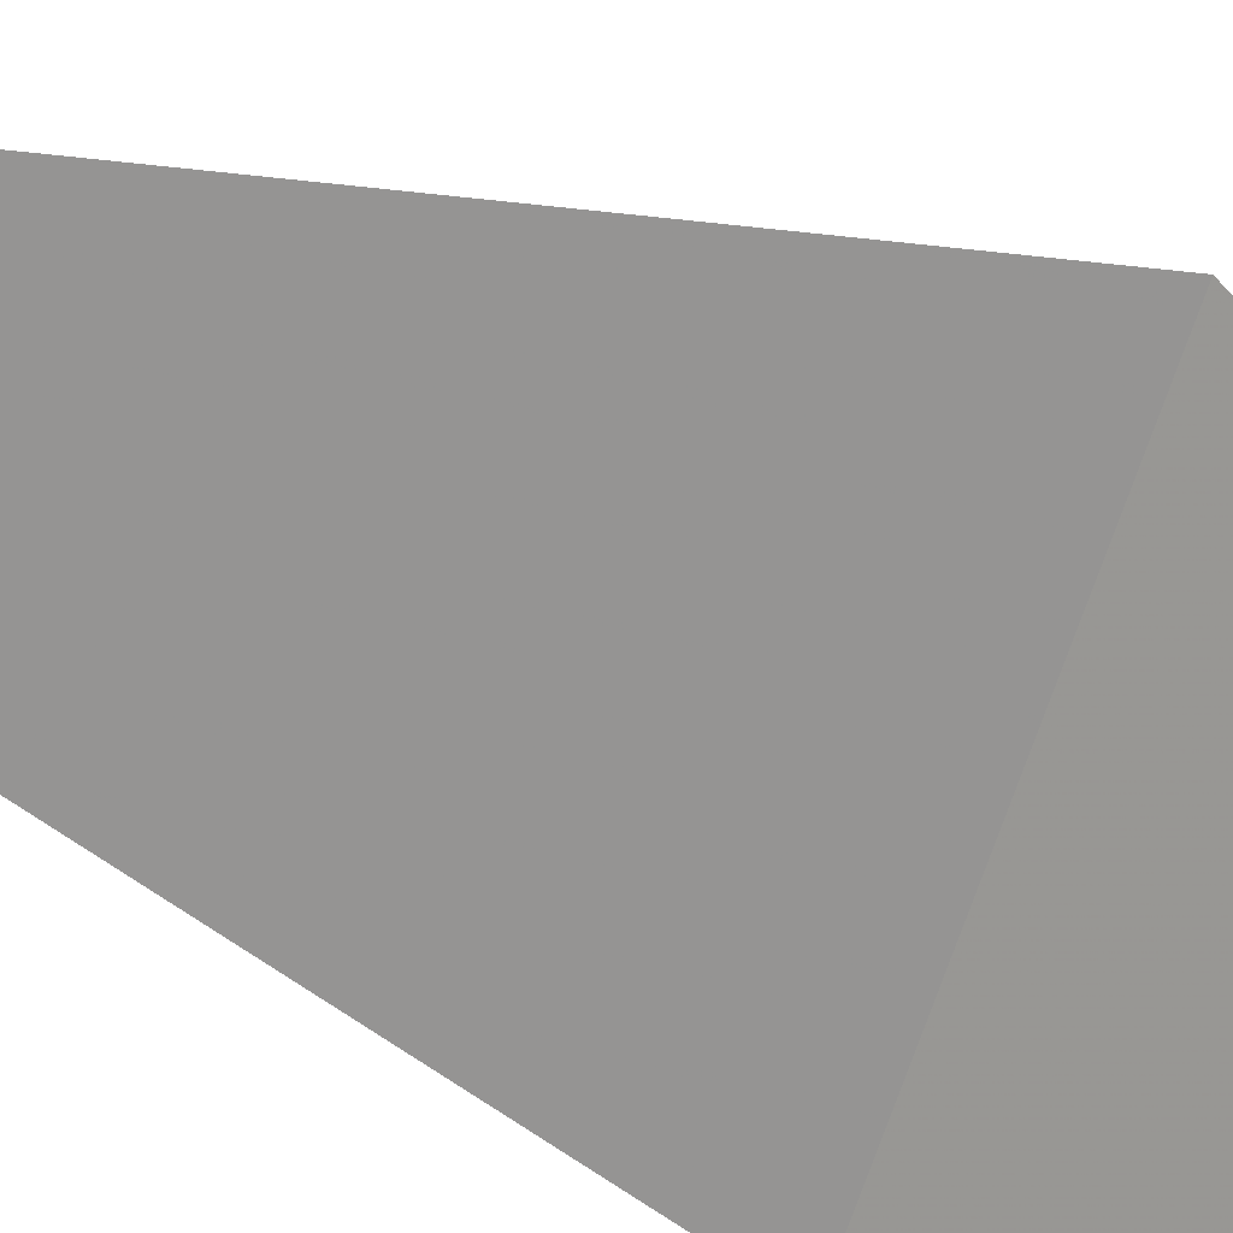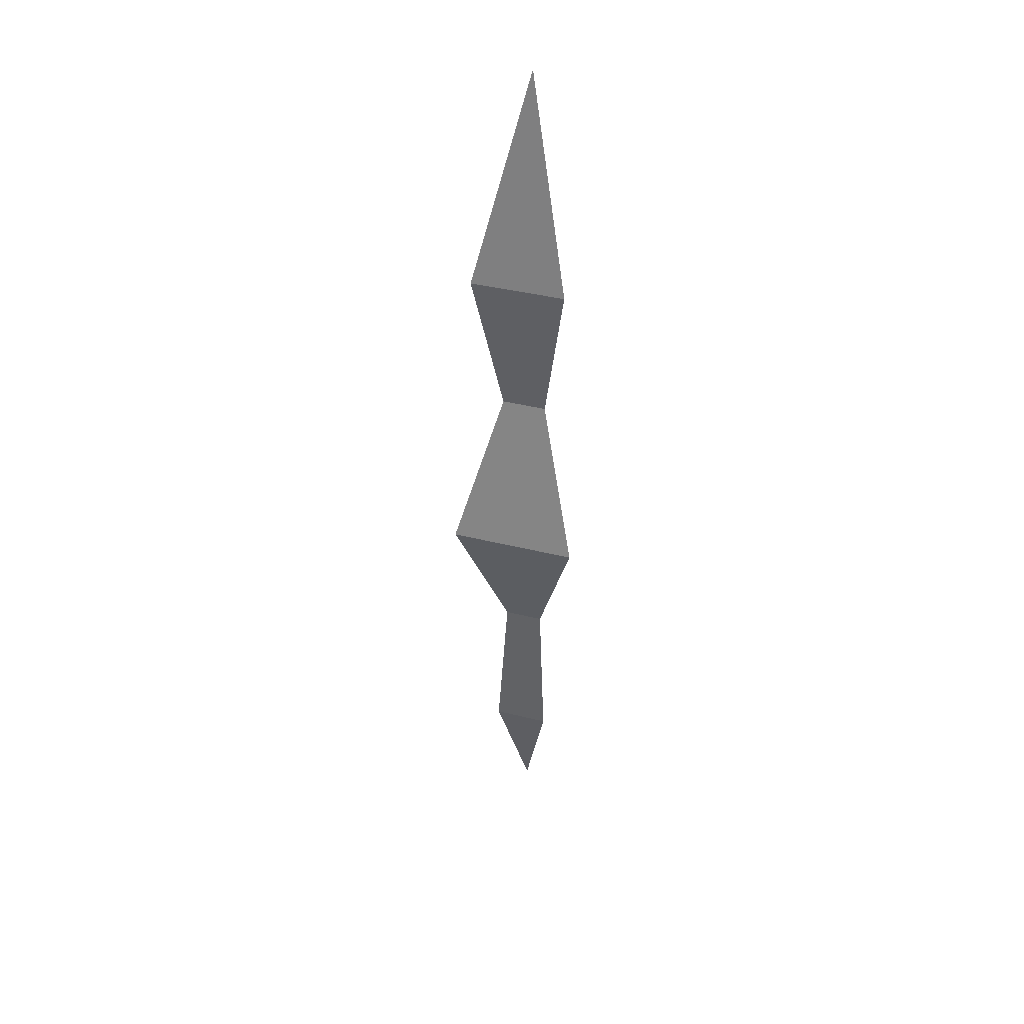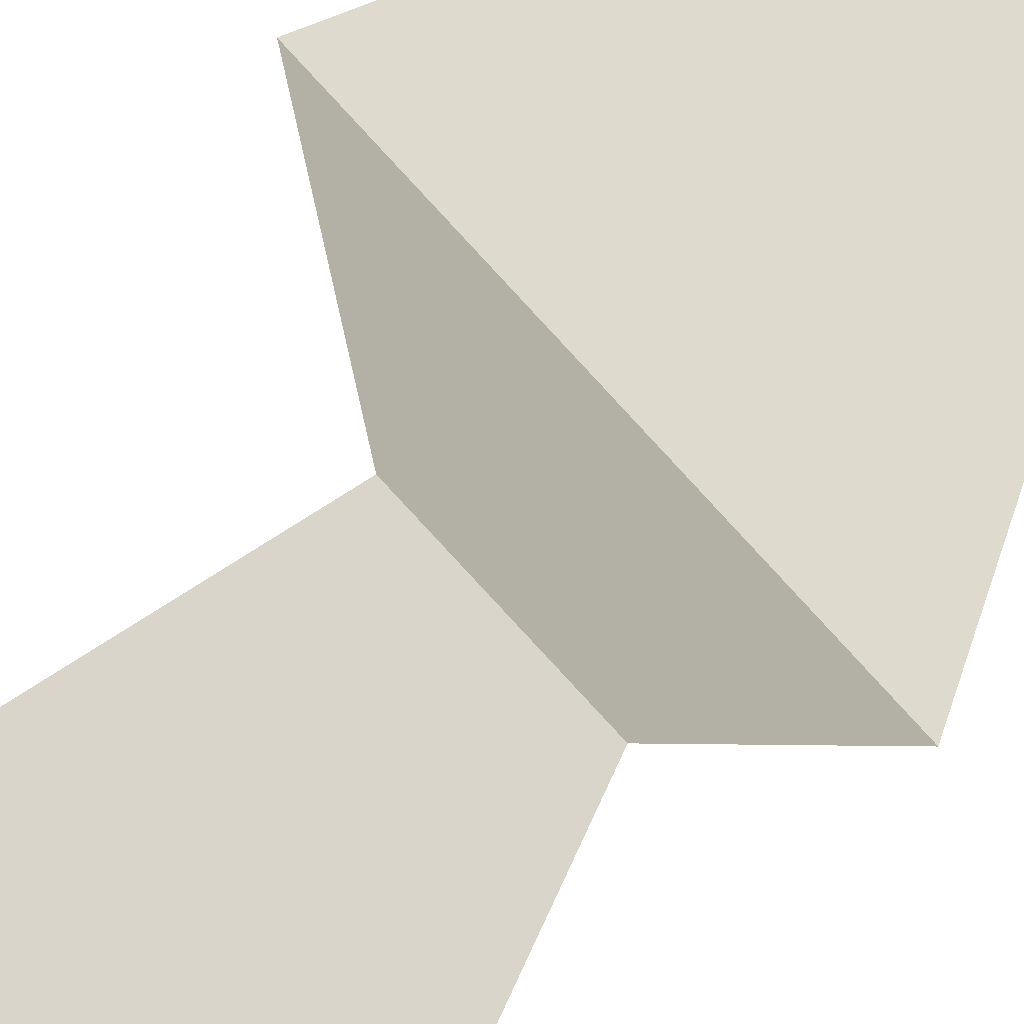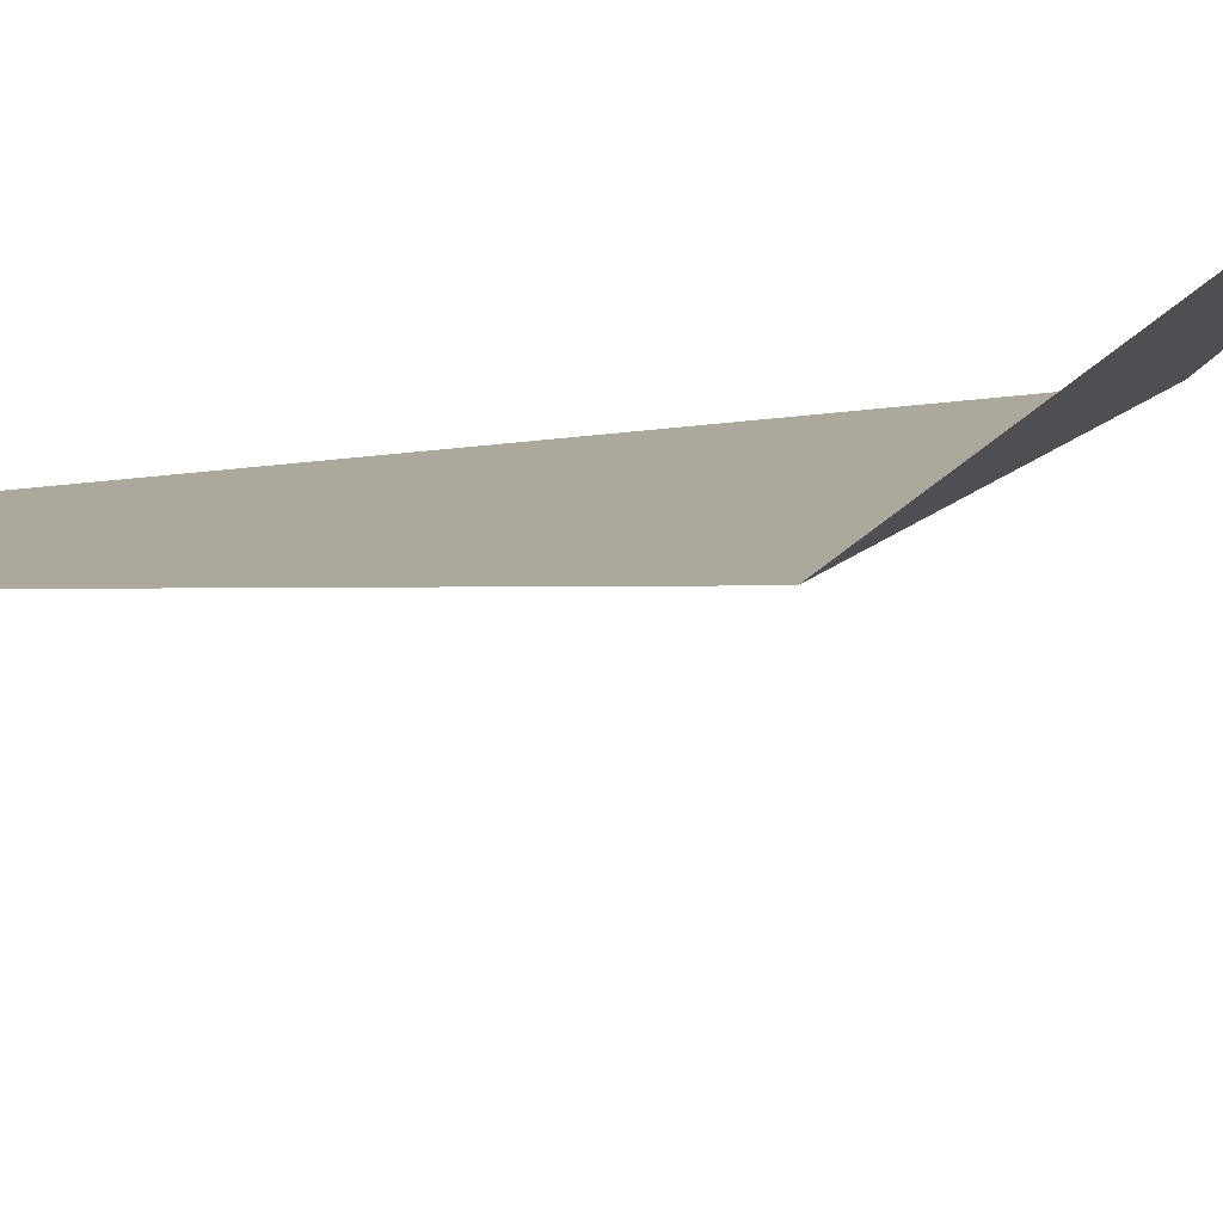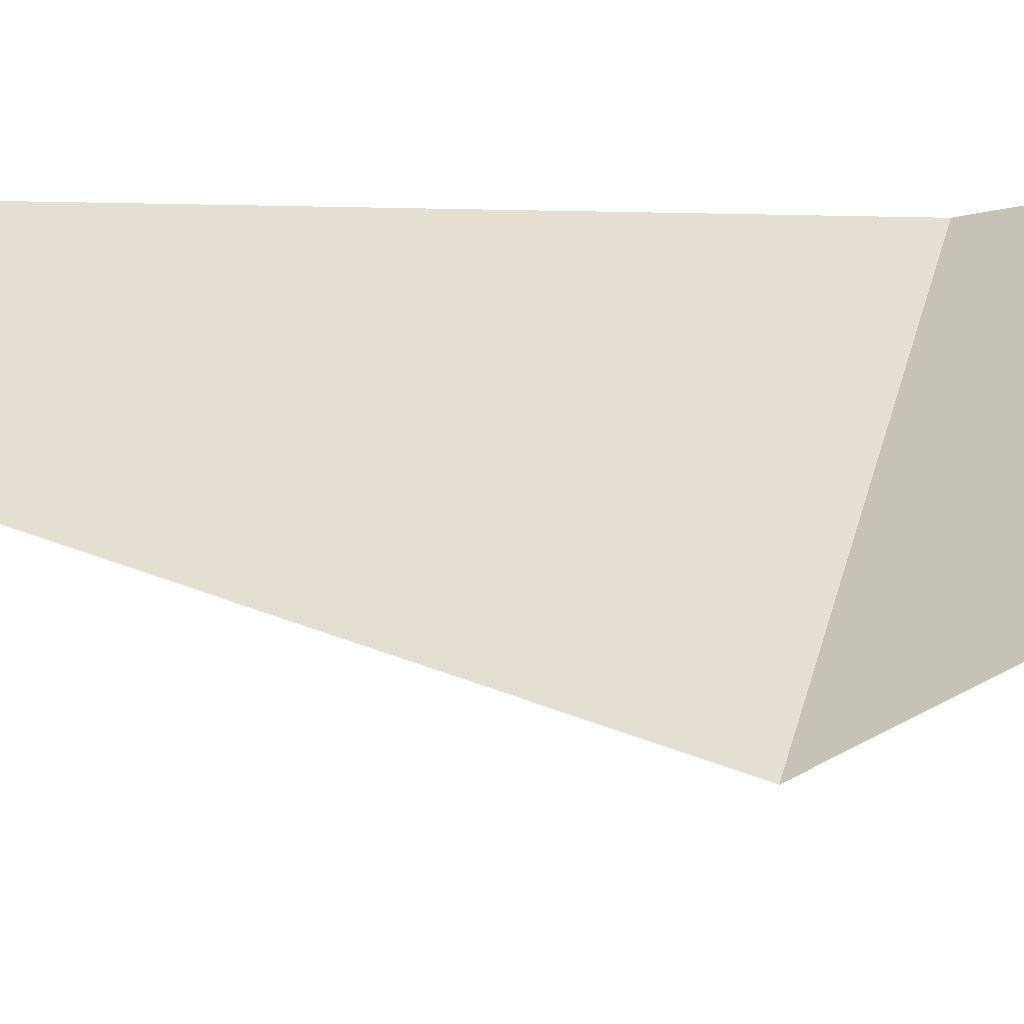
<metadata>
{"format":"obj","ext":"obj","renderer":"f3d","projection":"perspective","resolution":1024,"background":"white","views":[{"elev":65.4,"azim":-62.9,"up":"+Z"},{"elev":39.7,"azim":152.3,"up":"+Y"},{"elev":20.2,"azim":-164.4,"up":"+Z"},{"elev":-37.9,"azim":-60.9,"up":"+Z"},{"elev":-10.8,"azim":-74.3,"up":"+Z"}]}
</metadata>
<code>
v -0.5 0 0.5
v -0.5 -0.4141 0.3672
v -0.3672 -0.4141 0.5
v -0.5 -0.7188 0.4375
v -0.4375 -0.7188 0.5
v -0.5 -1.031 0.3203
v -0.3203 -1.031 0.5
v -0.5 -1.312 0.4453
v -0.4453 -1.312 0.5
v -0.5 -1.625 0.4219
v -0.4219 -1.625 0.5
v -0.5 -1.875 0.5
f 1 2 3
f 3 2 4
f 3 4 5
f 5 4 6
f 5 6 7
f 7 6 8
f 7 8 9
f 9 8 10
f 9 10 11
f 11 10 12

</code>
